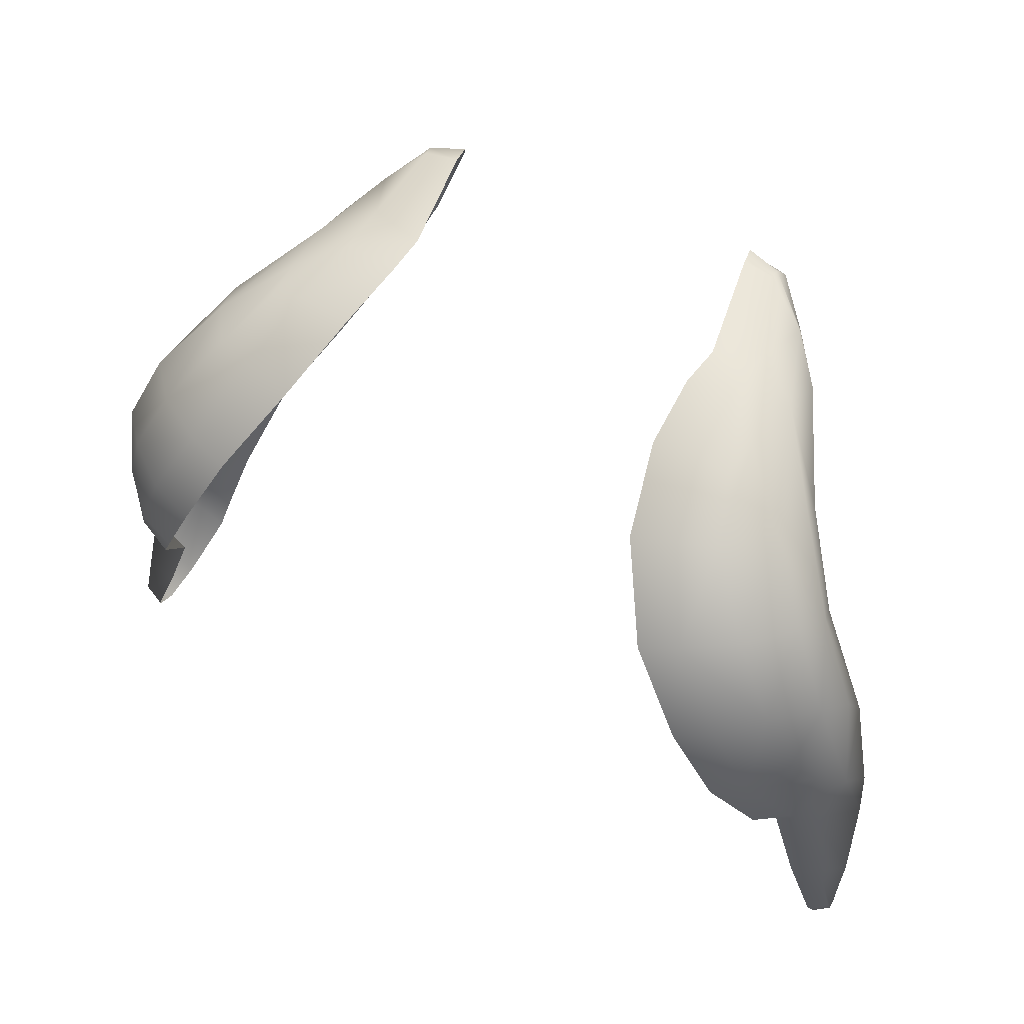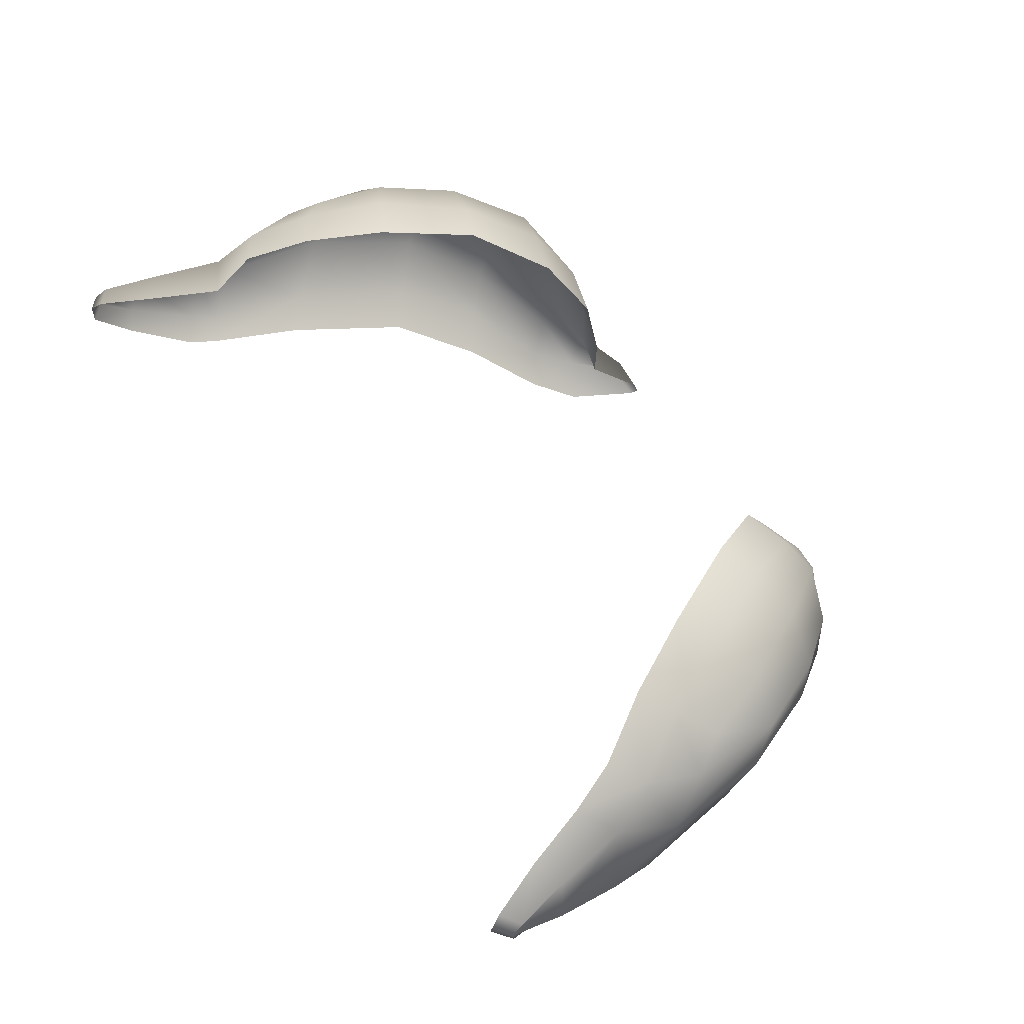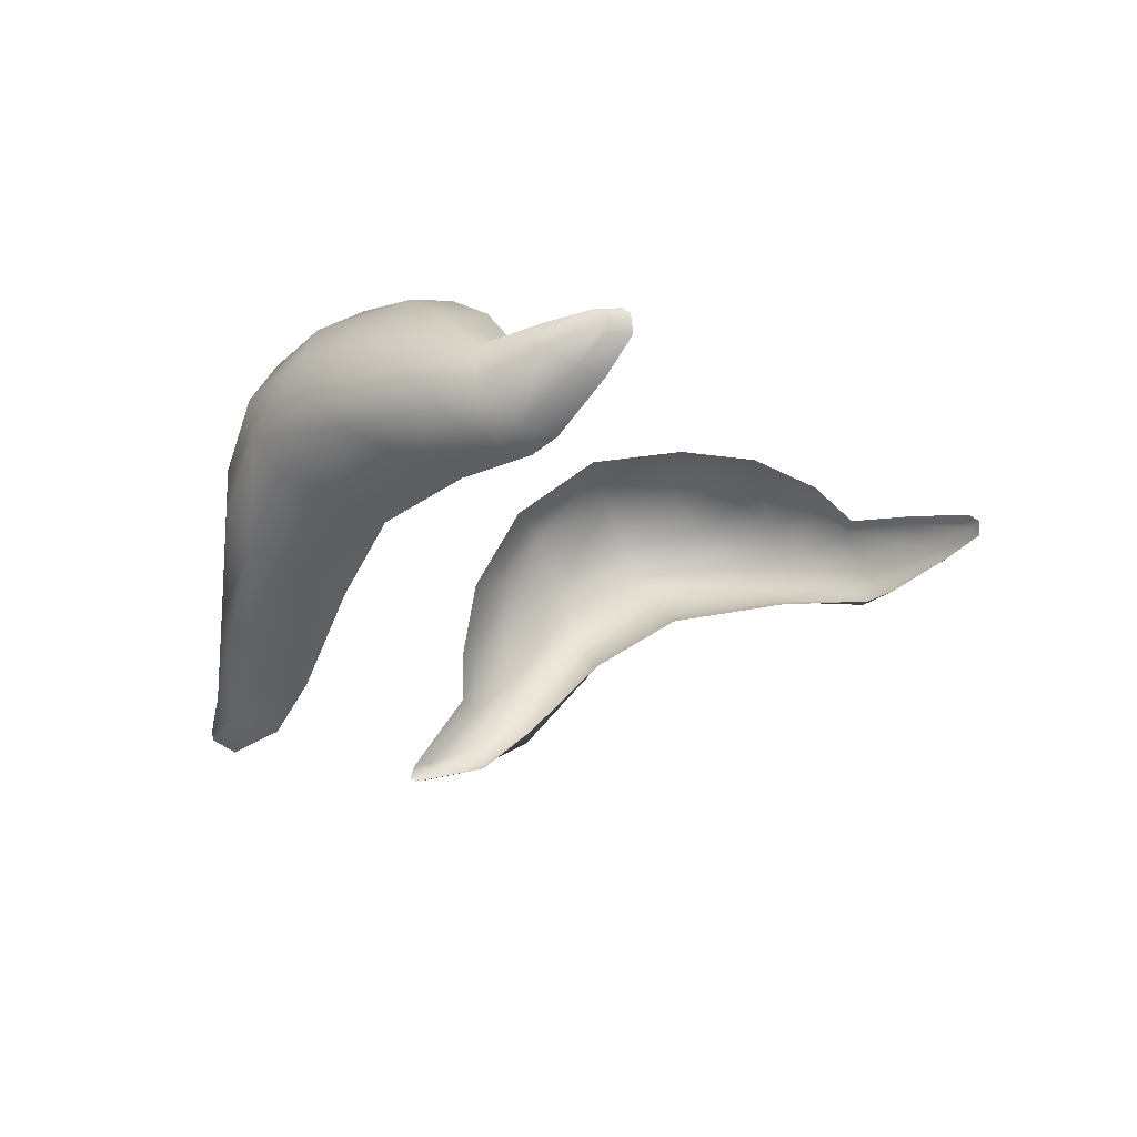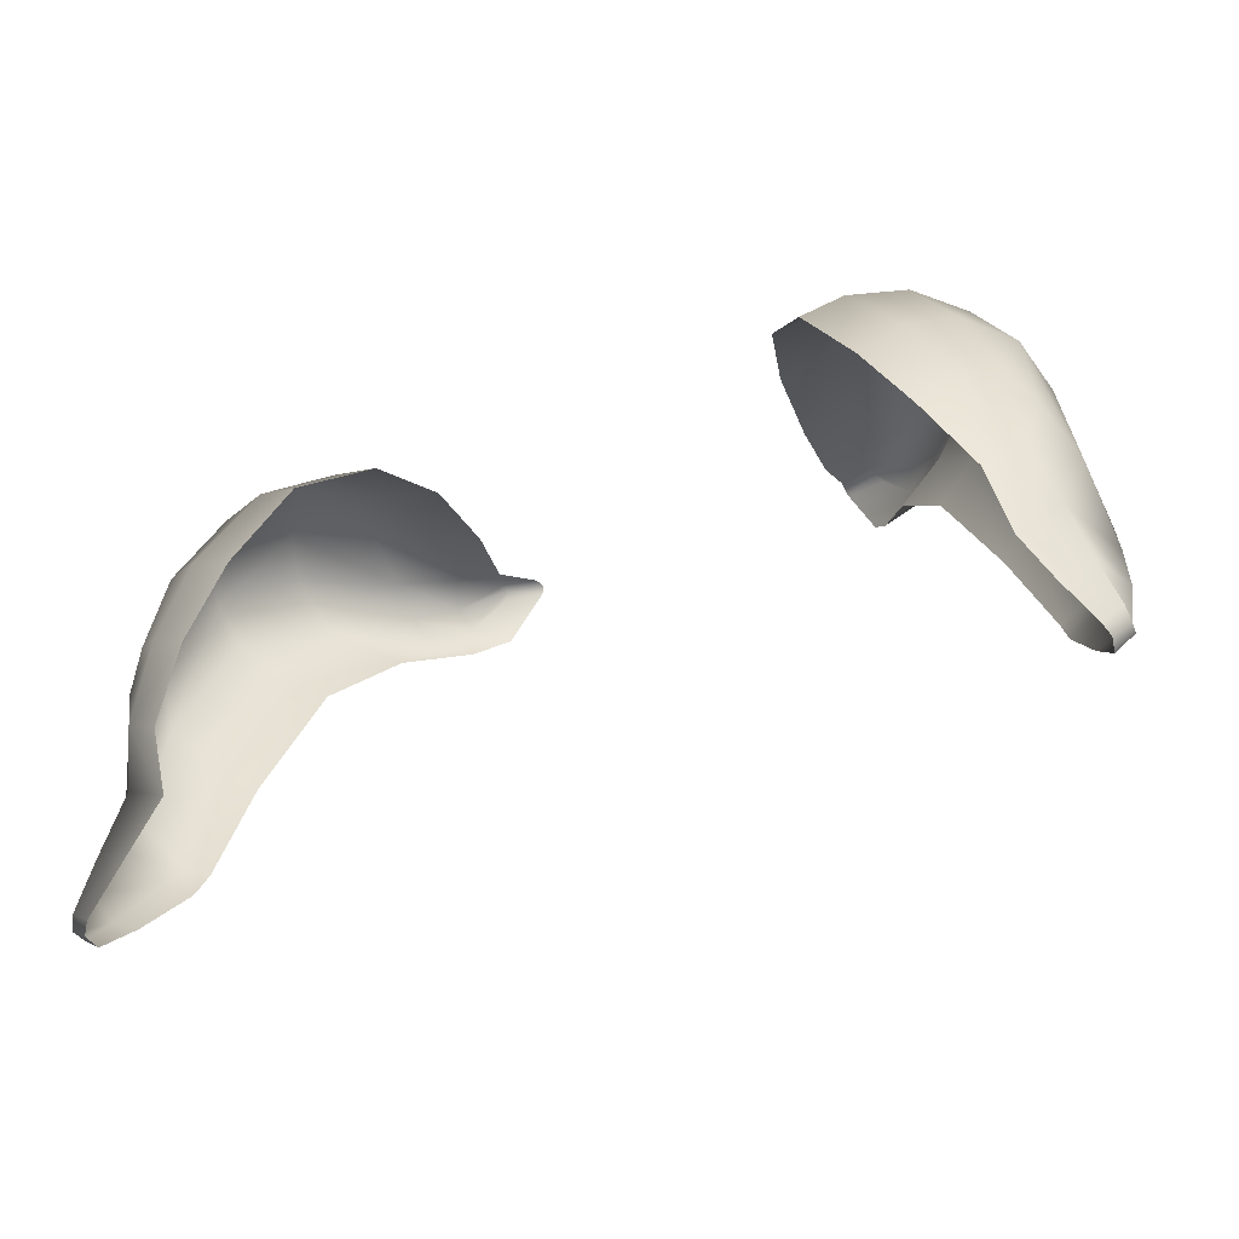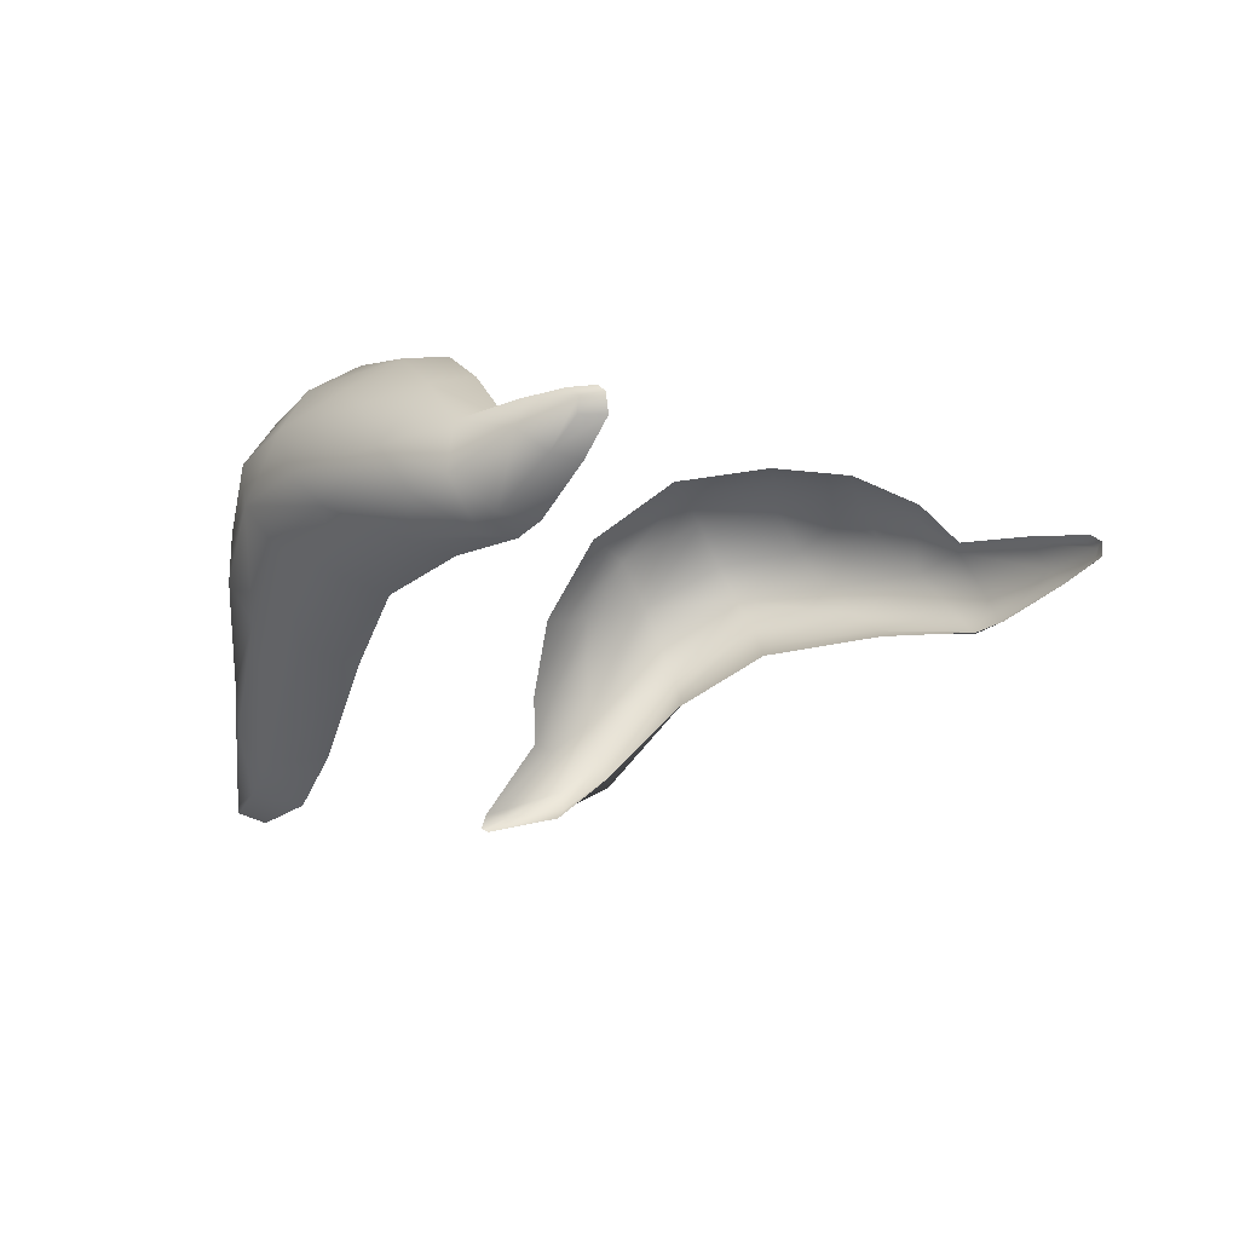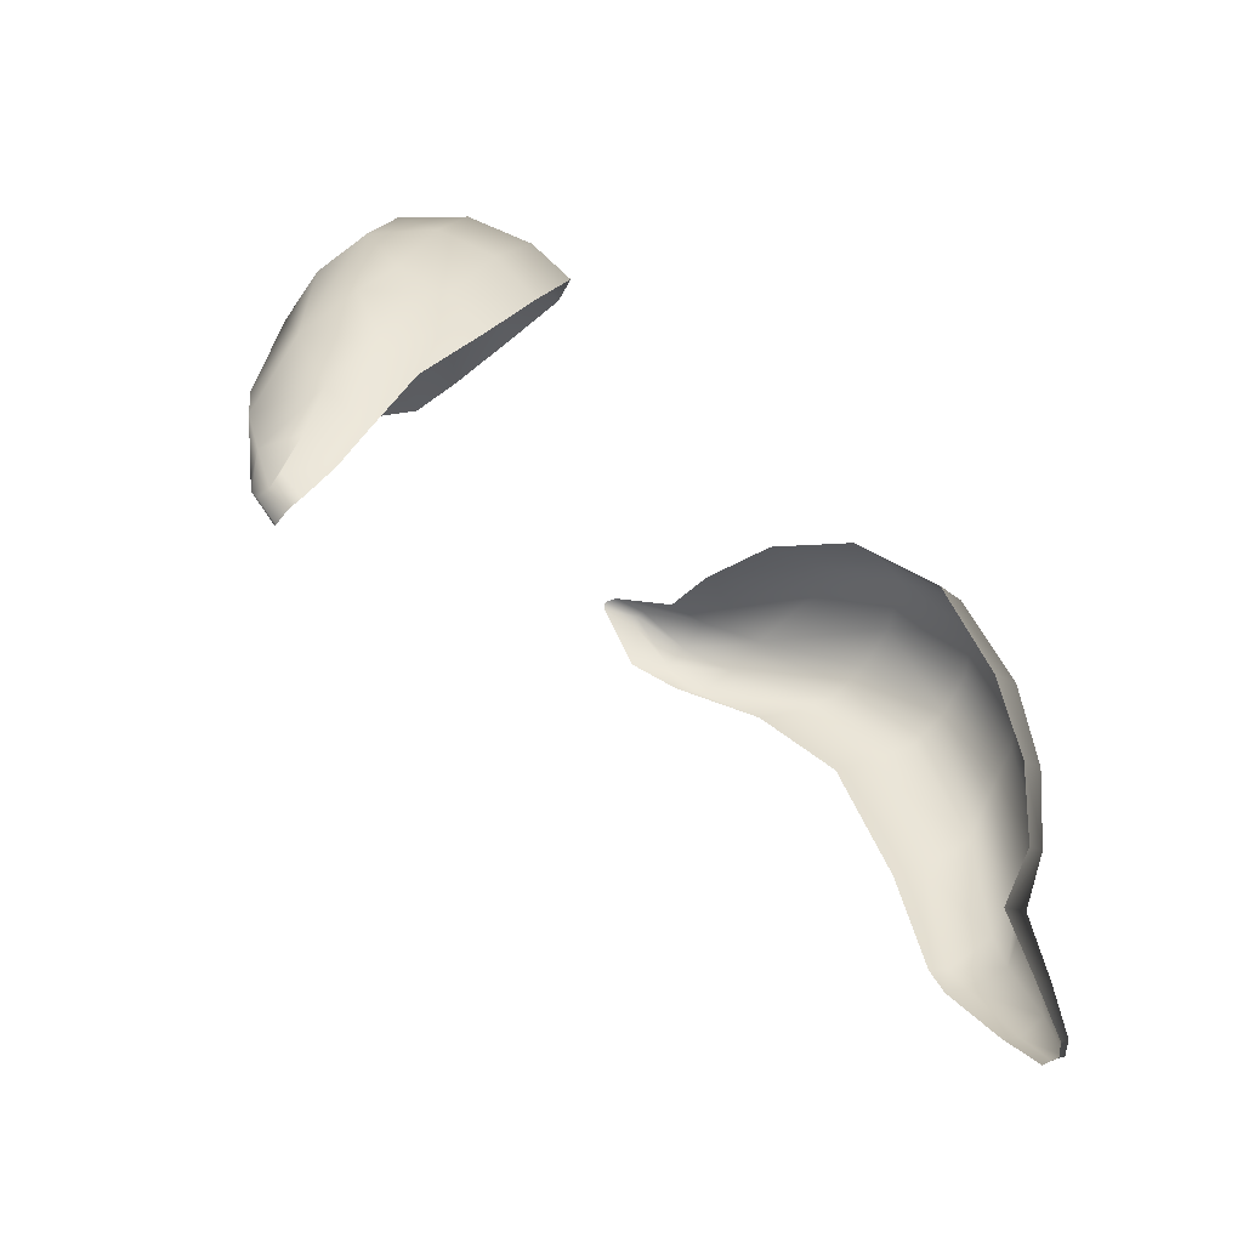
<metadata>
{"format":"obj","ext":"obj","renderer":"f3d","projection":"perspective","resolution":1024,"background":"white","views":[{"elev":46.1,"azim":-149.7,"up":"+Z"},{"elev":58.6,"azim":-122.2,"up":"+Y"},{"elev":-11.3,"azim":118.8,"up":"+Y"},{"elev":-46.2,"azim":-156.7,"up":"+Z"},{"elev":-6.9,"azim":125.3,"up":"+Y"},{"elev":-47.0,"azim":134.4,"up":"+Z"}]}
</metadata>
<code>
g pm0676_19_Eye46Skin
v 0.08955 0.9781 0.4785
v 0.0952 0.9862 0.4931
v 0.08726 0.9881 0.488
v 0.07847 0.9956 0.502
v 0.08697 0.9941 0.5067
v 0.06874 0.9978 0.5195
v 0.0991 0.9773 0.4837
v 0.1039 0.9734 0.4975
v 0.09907 0.9829 0.5065
v 0.103 0.9783 0.4657
v 0.09568 0.979 0.4627
v 0.1062 0.9782 0.4529
v 0.1017 0.979 0.4494
v 0.1067 0.9764 0.4499
v 0.1029 0.9773 0.447
v 0.1075 0.9722 0.463
v 0.1065 0.9731 0.4504
v 0.1022 0.9733 0.4468
v 0.1043 0.9677 0.458
v 0.09821 0.967 0.455
v 0.0996 0.9592 0.473
v 0.09267 0.9583 0.4685
v 0.1063 0.9658 0.479
v 0.09745 0.9562 0.4788
v 0.09098 0.9559 0.4751
v 0.1053 0.9635 0.4884
v 0.09011 0.958 0.5024
v 0.08246 0.9555 0.4965
v 0.101 0.9641 0.5136
v 0.07867 0.9546 0.5292
v 0.0706 0.9513 0.5232
v 0.06954 0.9426 0.5473
v 0.05977 0.9389 0.5409
v 0.08882 0.9606 0.5377
v 0.09078 0.9686 0.5437
v 0.1004 0.9715 0.5226
v 0.09721 0.9811 0.5285
v 0.06094 0.9195 0.5636
v 0.05108 0.9211 0.5568
v 0.07723 0.9474 0.5543
v 0.05595 0.9139 0.5737
v 0.04624 0.9114 0.5683
v 0.09431 0.9879 0.5138
v 0.08804 0.9907 0.5296
v 0.08793 0.9776 0.5473
v 0.06533 0.9264 0.5693
v 0.06428 0.9365 0.5714
v 0.07885 0.9558 0.5595
v 0.07549 0.9665 0.5622
v 0.04912 0.91 0.5845
v 0.03987 0.9081 0.5853
v 0.04767 0.9117 0.5862
v 0.03925 0.909 0.5871
v 0.03952 0.9124 0.586
v 0.05751 0.9183 0.5771
v 0.04754 0.9141 0.586
v 0.05331 0.9287 0.5755
v 0.04089 0.9296 0.5717
v 0.0525 0.9431 0.575
v 0.0402 0.9415 0.5715
v 0.06237 0.9531 0.5715
v 0.05368 0.9618 0.5714
v 0.0415 0.9606 0.5683
v 0.04657 0.9804 0.558
v 0.06123 0.9634 0.5702
v 0.06702 0.9777 0.5633
v 0.05798 0.9797 0.5616
v 0.06652 0.9935 0.5446
v 0.05708 0.9949 0.5407
v 0.07849 0.9877 0.5472
v 0.07849 0.9967 0.5246
v -0.08955 0.9781 0.4785
v -0.08726 0.9881 0.488
v -0.0952 0.9862 0.4931
v -0.07847 0.9956 0.502
v -0.08697 0.9941 0.5067
v -0.06874 0.9978 0.5195
v -0.0991 0.9773 0.4837
v -0.1039 0.9734 0.4975
v -0.09907 0.9829 0.5065
v -0.103 0.9783 0.4657
v -0.09568 0.979 0.4627
v -0.1062 0.9782 0.4529
v -0.1017 0.979 0.4494
v -0.1067 0.9764 0.4499
v -0.1029 0.9773 0.447
v -0.1075 0.9722 0.463
v -0.1065 0.9731 0.4504
v -0.1022 0.9733 0.4468
v -0.1043 0.9677 0.458
v -0.09821 0.967 0.455
v -0.0996 0.9592 0.473
v -0.09267 0.9583 0.4685
v -0.1063 0.9658 0.479
v -0.09745 0.9562 0.4788
v -0.09098 0.9559 0.4751
v -0.1053 0.9635 0.4884
v -0.09011 0.958 0.5024
v -0.08246 0.9555 0.4965
v -0.101 0.9641 0.5136
v -0.07867 0.9546 0.5292
v -0.0706 0.9513 0.5232
v -0.06954 0.9426 0.5473
v -0.05977 0.9389 0.5409
v -0.08882 0.9606 0.5377
v -0.09078 0.9686 0.5437
v -0.1004 0.9715 0.5226
v -0.09721 0.9811 0.5285
v -0.06094 0.9195 0.5636
v -0.05108 0.9211 0.5568
v -0.07723 0.9474 0.5543
v -0.05595 0.9139 0.5737
v -0.04624 0.9114 0.5683
v -0.09431 0.9879 0.5138
v -0.08804 0.9907 0.5296
v -0.08793 0.9776 0.5473
v -0.06533 0.9264 0.5693
v -0.06428 0.9365 0.5714
v -0.07885 0.9558 0.5595
v -0.07549 0.9665 0.5622
v -0.04912 0.91 0.5845
v -0.03987 0.9081 0.5853
v -0.04767 0.9117 0.5862
v -0.03925 0.909 0.5871
v -0.03952 0.9124 0.586
v -0.05751 0.9183 0.5771
v -0.04754 0.9141 0.586
v -0.05331 0.9287 0.5755
v -0.04089 0.9296 0.5717
v -0.0525 0.9431 0.575
v -0.0402 0.9415 0.5715
v -0.06237 0.9531 0.5715
v -0.05368 0.9618 0.5714
v -0.0415 0.9606 0.5683
v -0.04657 0.9804 0.558
v -0.06123 0.9634 0.5702
v -0.06702 0.9777 0.5633
v -0.05798 0.9797 0.5616
v -0.06652 0.9935 0.5446
v -0.05708 0.9949 0.5407
v -0.07849 0.9877 0.5472
v -0.07849 0.9967 0.5246
g pm0676_19_Eye46Skin_0
f 3 2 1
f 3 4 2
f 4 5 2
f 4 6 5
f 2 7 1
f 8 7 2
f 9 2 5
f 9 8 2
f 7 10 1
f 10 11 1
f 10 12 11
f 12 13 11
f 13 12 14
f 14 12 10
f 15 13 14
f 16 10 7
f 16 14 10
f 15 14 17
f 18 15 17
f 19 17 14
f 18 17 19
f 16 19 14
f 20 18 19
f 20 19 21
f 21 19 16
f 22 20 21
f 23 16 7
f 23 21 16
f 23 7 8
f 21 24 22
f 24 21 23
f 24 25 22
f 26 24 23
f 26 23 8
f 24 27 25
f 24 26 27
f 27 28 25
f 26 29 27
f 26 8 29
f 27 30 28
f 30 27 29
f 30 31 28
f 30 32 31
f 32 33 31
f 34 30 29
f 30 34 32
f 34 29 35
f 8 36 29
f 29 36 35
f 37 36 8
f 35 36 37
f 9 37 8
f 32 38 33
f 38 39 33
f 34 40 32
f 34 35 40
f 38 32 40
f 38 41 39
f 41 42 39
f 9 43 37
f 43 9 5
f 43 44 37
f 43 5 44
f 45 35 37
f 45 37 44
f 46 38 40
f 38 46 41
f 46 40 47
f 35 48 40
f 40 48 47
f 49 48 35
f 45 49 35
f 47 48 49
f 41 50 42
f 50 51 42
f 51 50 52
f 52 50 41
f 53 51 52
f 53 52 54
f 46 55 41
f 55 52 41
f 46 47 55
f 52 56 54
f 56 52 55
f 54 56 57
f 57 56 55
f 47 57 55
f 58 54 57
f 58 57 59
f 59 57 47
f 60 58 59
f 61 59 47
f 61 47 49
f 60 59 62
f 63 60 62
f 63 62 64
f 61 65 59
f 65 62 59
f 65 61 66
f 61 49 66
f 65 66 62
f 62 67 64
f 66 67 62
f 64 67 68
f 68 67 66
f 69 64 68
f 69 68 6
f 70 66 49
f 70 68 66
f 45 70 49
f 70 45 44
f 70 44 68
f 68 71 6
f 44 71 68
f 6 71 5
f 5 71 44
f 74 73 72
f 75 73 74
f 76 75 74
f 77 75 76
f 78 74 72
f 78 79 74
f 74 80 76
f 79 80 74
f 81 78 72
f 82 81 72
f 83 81 82
f 84 83 82
f 83 84 85
f 83 85 81
f 84 86 85
f 81 87 78
f 85 87 81
f 85 86 88
f 86 89 88
f 88 90 85
f 88 89 90
f 90 87 85
f 89 91 90
f 90 91 92
f 90 92 87
f 91 93 92
f 87 94 78
f 92 94 87
f 78 94 79
f 95 92 93
f 92 95 94
f 96 95 93
f 95 97 94
f 94 97 79
f 98 95 96
f 97 95 98
f 99 98 96
f 100 97 98
f 79 97 100
f 101 98 99
f 98 101 100
f 102 101 99
f 103 101 102
f 104 103 102
f 101 105 100
f 105 101 103
f 100 105 106
f 107 79 100
f 107 100 106
f 107 108 79
f 107 106 108
f 108 80 79
f 109 103 104
f 110 109 104
f 111 105 103
f 106 105 111
f 103 109 111
f 112 109 110
f 113 112 110
f 114 80 108
f 80 114 76
f 115 114 108
f 76 114 115
f 106 116 108
f 108 116 115
f 109 117 111
f 117 109 112
f 111 117 118
f 119 106 111
f 119 111 118
f 119 120 106
f 120 116 106
f 119 118 120
f 121 112 113
f 122 121 113
f 121 122 123
f 121 123 112
f 122 124 123
f 123 124 125
f 126 117 112
f 123 126 112
f 118 117 126
f 127 123 125
f 123 127 126
f 127 125 128
f 127 128 126
f 128 118 126
f 125 129 128
f 128 129 130
f 128 130 118
f 129 131 130
f 130 132 118
f 118 132 120
f 130 131 133
f 131 134 133
f 133 134 135
f 136 132 130
f 133 136 130
f 132 136 137
f 120 132 137
f 137 136 133
f 138 133 135
f 138 137 133
f 138 135 139
f 138 139 137
f 135 140 139
f 139 140 77
f 137 141 120
f 139 141 137
f 141 116 120
f 116 141 115
f 115 141 139
f 142 139 77
f 142 115 139
f 142 77 76
f 142 76 115

</code>
